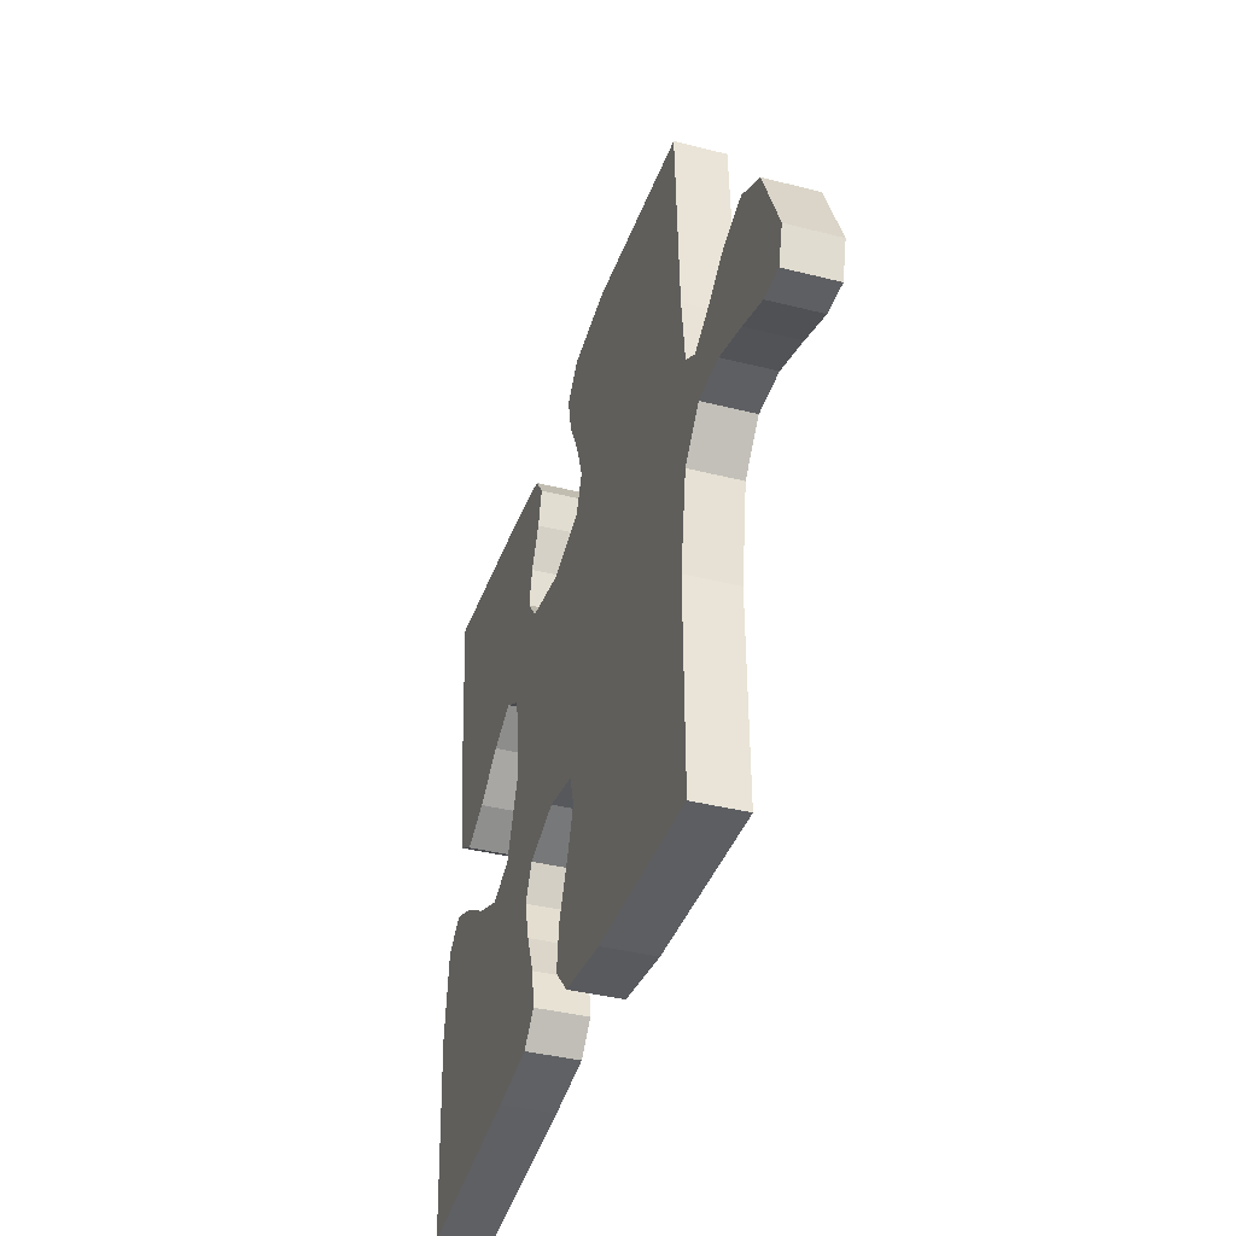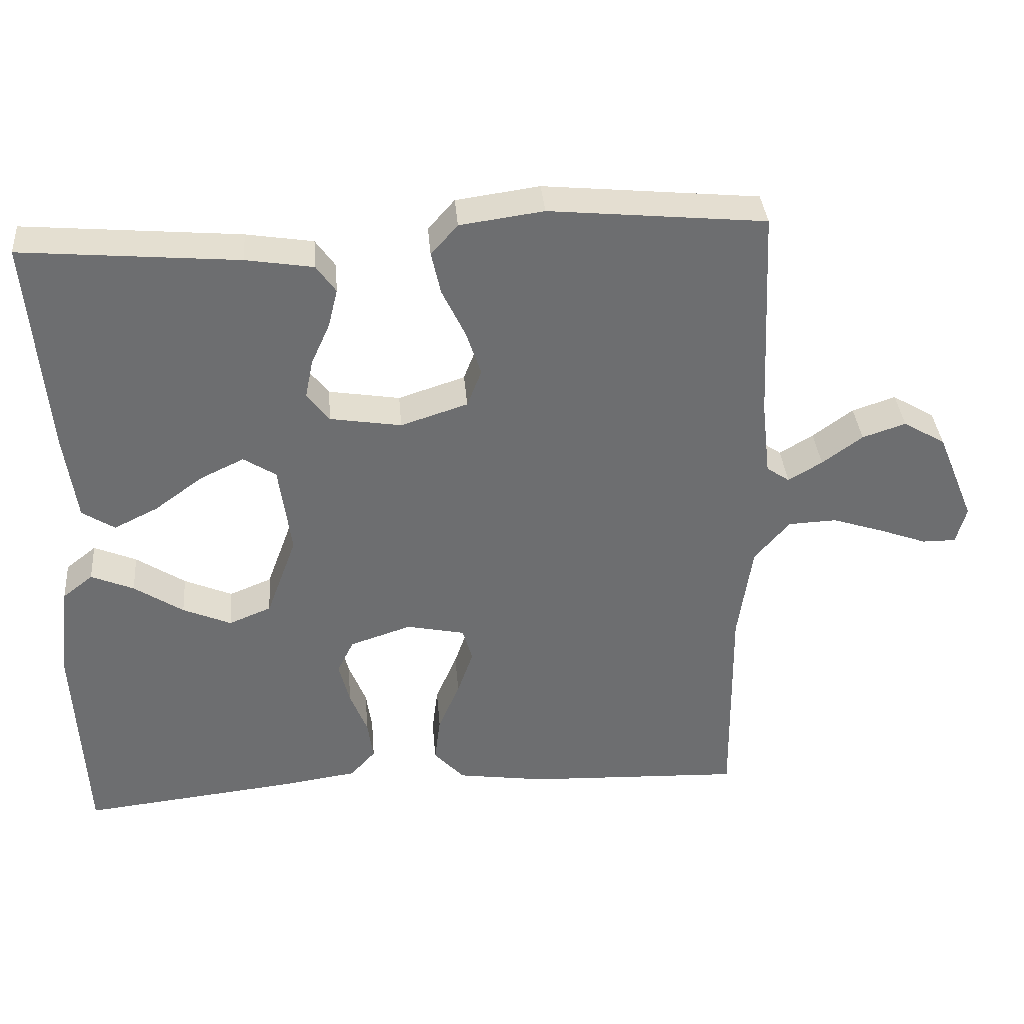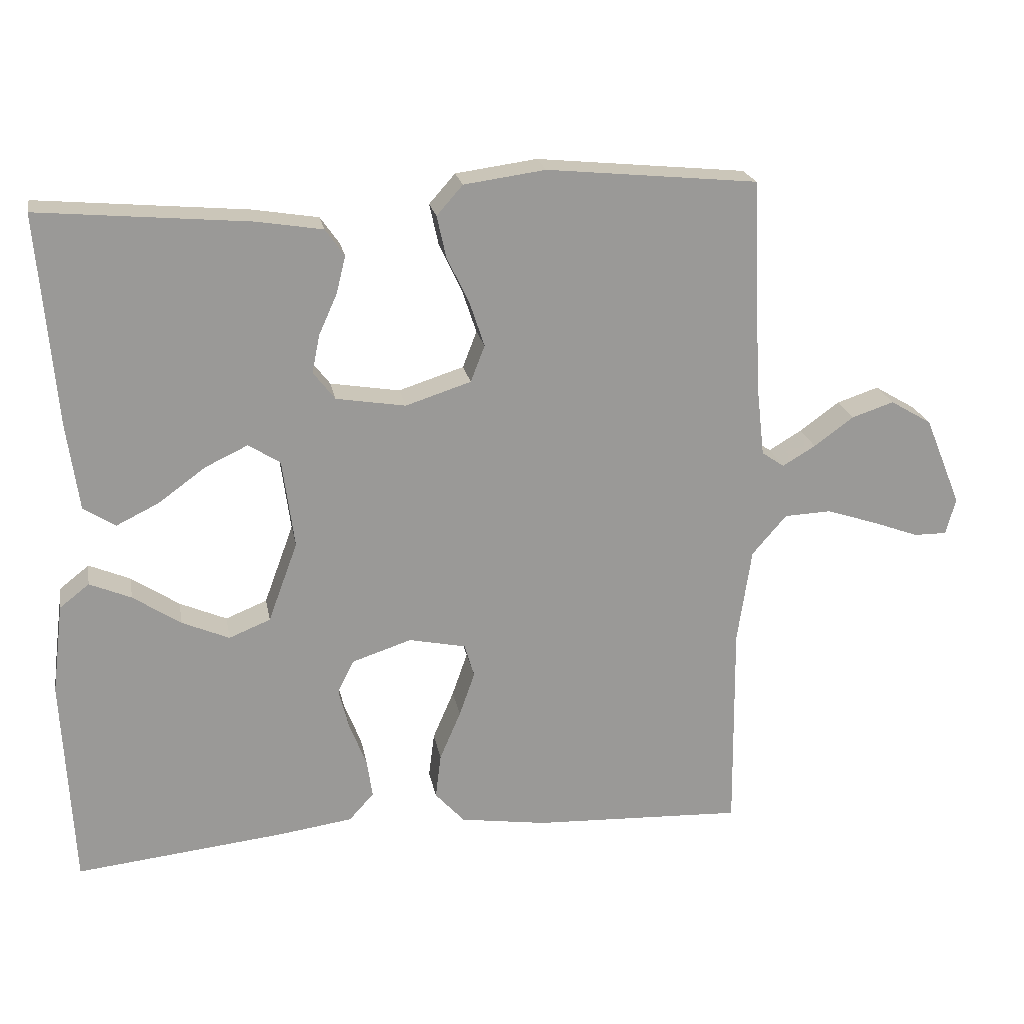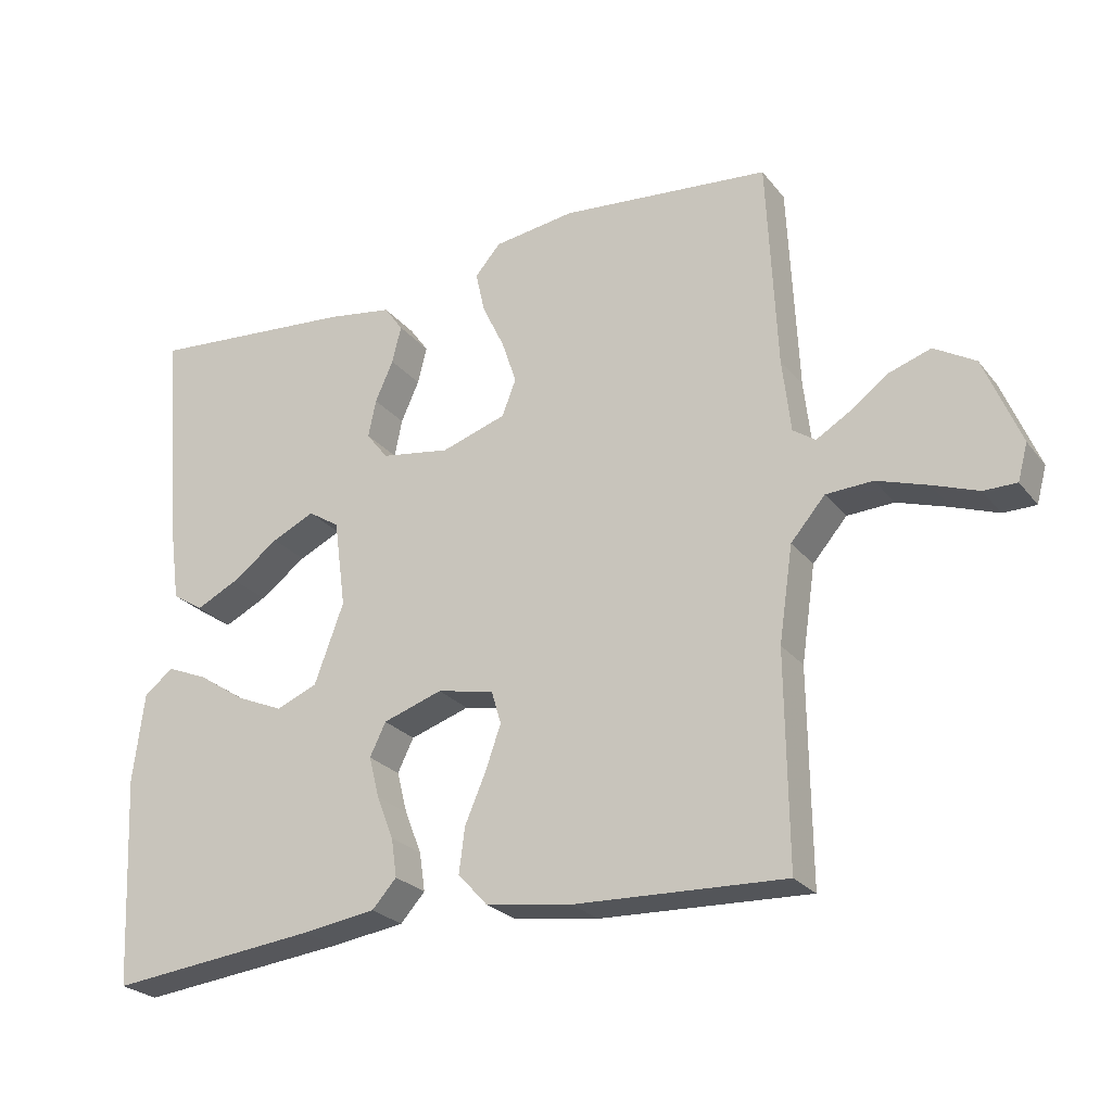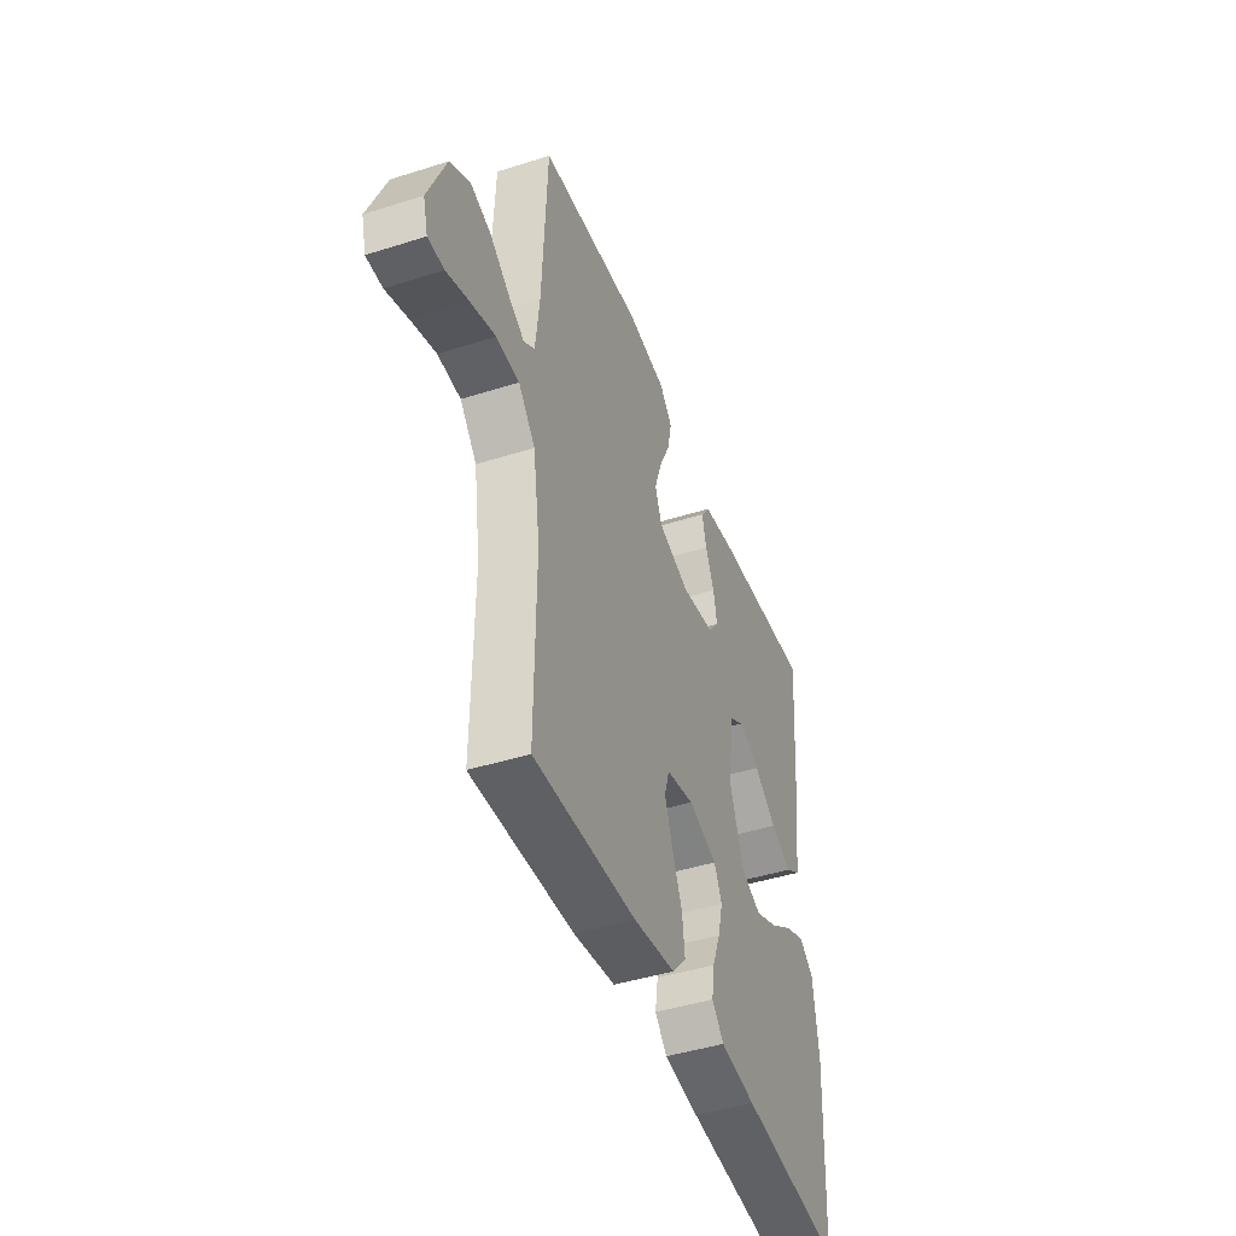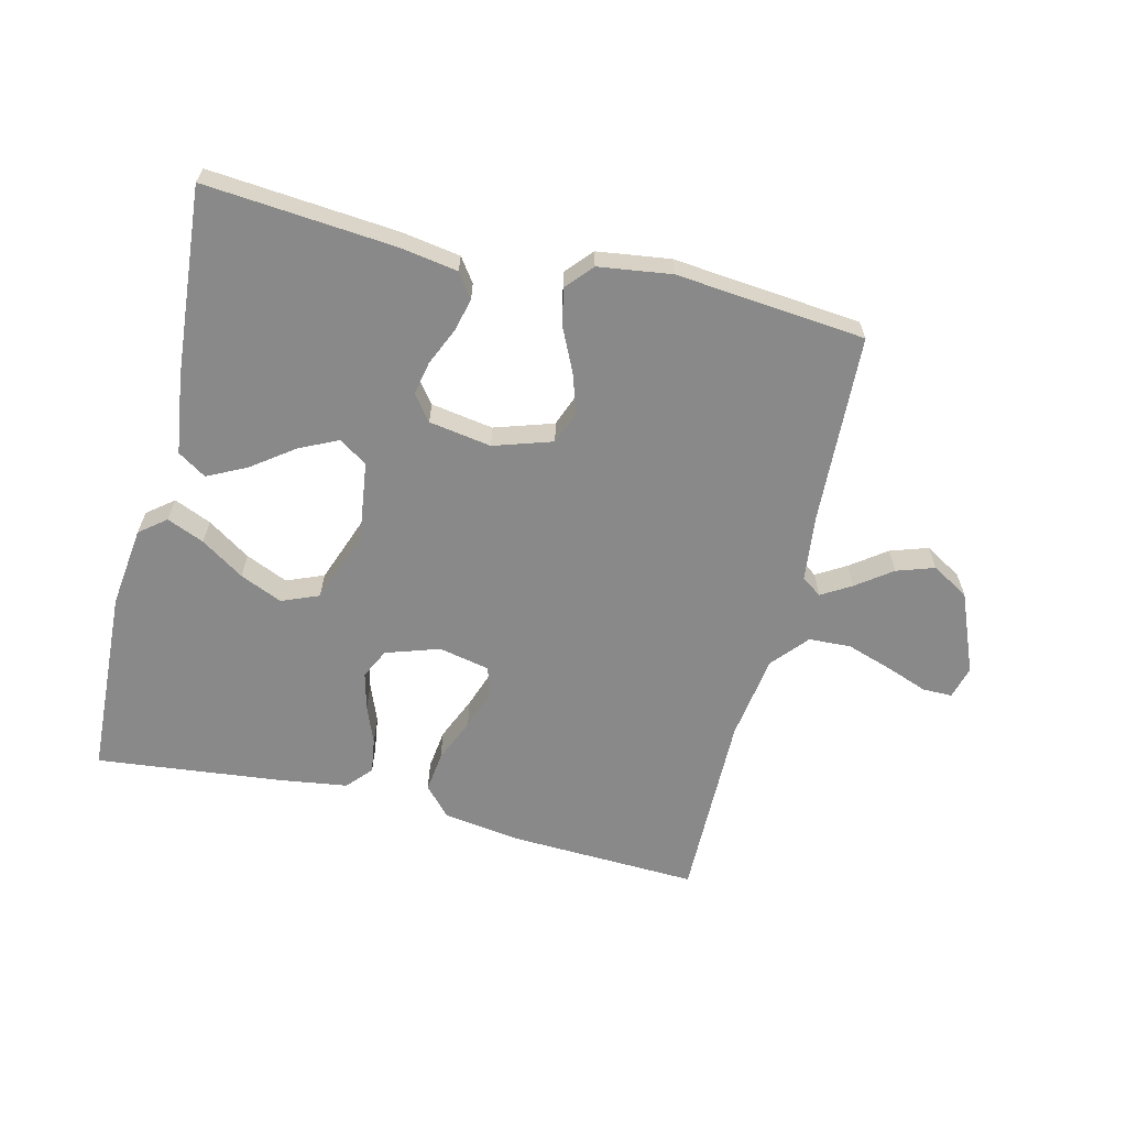
<metadata>
{"format":"obj","ext":"obj","renderer":"f3d","projection":"perspective","resolution":1024,"background":"white","views":[{"elev":-39.6,"azim":72.6,"up":"+Z"},{"elev":36.1,"azim":-4.8,"up":"+Z"},{"elev":21.3,"azim":-10.3,"up":"+Z"},{"elev":-25.1,"azim":29.1,"up":"+Z"},{"elev":-44.4,"azim":110.4,"up":"+Z"},{"elev":-63.1,"azim":-13.7,"up":"+Y"}]}
</metadata>
<code>
v -0.5 0.07 0.5
v -0.2 0.07 0.474
v -0.107 0.07 0.459
v -0.08 0.07 0.421
v -0.093 0.07 0.368
v -0.119 0.07 0.31
v -0.13 0.07 0.256
v -0.099 0.07 0.216
v 0 0.07 0.2
v 0.093 0.07 0.23
v 0.113 0.07 0.282
v 0.092 0.07 0.345
v 0.06 0.07 0.412
v 0.047 0.07 0.471
v 0.084 0.07 0.513
v 0.2 0.07 0.529
v 0.5 0.07 0.5
v 0.514 0.07 0.2
v 0.526 0.07 0.095
v 0.558 0.07 0.073
v 0.605 0.07 0.101
v 0.661 0.07 0.142
v 0.721 0.07 0.162
v 0.78 0.07 0.127
v 0.832 0.07 0
v 0.818 0.07 -0.052
v 0.771 0.07 -0.052
v 0.706 0.07 -0.028
v 0.633 0.07 -0.004
v 0.566 0.07 -0.007
v 0.517 0.07 -0.064
v 0.497 0.07 -0.2
v 0.5 0.07 -0.5
v 0.2 0.07 -0.488
v 0.077 0.07 -0.47
v 0.035 0.07 -0.424
v 0.043 0.07 -0.36
v 0.073 0.07 -0.29
v 0.095 0.07 -0.227
v 0.081 0.07 -0.18
v 0 0.07 -0.163
v -0.085 0.07 -0.191
v -0.108 0.07 -0.238
v -0.093 0.07 -0.297
v -0.069 0.07 -0.358
v -0.061 0.07 -0.413
v -0.096 0.07 -0.452
v -0.2 0.07 -0.467
v -0.5 0.07 -0.5
v -0.515 0.07 -0.2
v -0.499 0.07 -0.072
v -0.457 0.07 -0.039
v -0.398 0.07 -0.064
v -0.33 0.07 -0.109
v -0.263 0.07 -0.138
v -0.204 0.07 -0.114
v -0.162 0.07 0
v -0.179 0.07 0.126
v -0.224 0.07 0.155
v -0.285 0.07 0.126
v -0.352 0.07 0.077
v -0.413 0.07 0.047
v -0.458 0.07 0.076
v -0.475 0.07 0.2
v -0.5 0 0.5
v -0.2 0 0.474
v -0.107 0 0.459
v -0.08 0 0.421
v -0.093 0 0.368
v -0.119 0 0.31
v -0.13 0 0.256
v -0.099 0 0.216
v 0 0 0.2
v 0.093 0 0.23
v 0.113 0 0.282
v 0.092 0 0.345
v 0.06 0 0.412
v 0.047 0 0.471
v 0.084 0 0.513
v 0.2 0 0.529
v 0.5 0 0.5
v 0.514 0 0.2
v 0.526 0 0.095
v 0.558 0 0.073
v 0.605 0 0.101
v 0.661 0 0.142
v 0.721 0 0.162
v 0.78 0 0.127
v 0.832 0 0
v 0.818 0 -0.052
v 0.771 0 -0.052
v 0.706 0 -0.028
v 0.633 0 -0.004
v 0.566 0 -0.007
v 0.517 0 -0.064
v 0.497 0 -0.2
v 0.5 0 -0.5
v 0.2 0 -0.488
v 0.077 0 -0.47
v 0.035 0 -0.424
v 0.043 0 -0.36
v 0.073 0 -0.29
v 0.095 0 -0.227
v 0.081 0 -0.18
v 0 0 -0.163
v -0.085 0 -0.191
v -0.108 0 -0.238
v -0.093 0 -0.297
v -0.069 0 -0.358
v -0.061 0 -0.413
v -0.096 0 -0.452
v -0.2 0 -0.467
v -0.5 0 -0.5
v -0.515 0 -0.2
v -0.499 0 -0.072
v -0.457 0 -0.039
v -0.398 0 -0.064
v -0.33 0 -0.109
v -0.263 0 -0.138
v -0.204 0 -0.114
v -0.162 0 0
v -0.179 0 0.126
v -0.224 0 0.155
v -0.285 0 0.126
v -0.352 0 0.077
v -0.413 0 0.047
v -0.458 0 0.076
v -0.475 0 0.2
f 60 61 62 63
f 59 60 63 64
f 51 52 53 54
f 51 54 55
f 50 51 55
f 49 50 55
f 48 49 55 56
f 44 45 46 47
f 43 44 47 48
f 35 36 37 38
f 35 38 39
f 32 33 34 35
f 31 32 35 39
f 30 31 39 40
f 25 26 27 28
f 25 28 29
f 24 25 29
f 21 22 23 24
f 20 21 24 29
f 19 20 29 30
f 15 16 17 18
f 15 18 19
f 12 13 14 15
f 11 12 15 19
f 10 11 19 30
f 3 4 5 6
f 3 6 7
f 2 3 7
f 59 64 1 2
f 58 59 2 7
f 57 58 7 8
f 43 48 56 57
f 42 43 57 8
f 41 42 8 9
f 30 40 41
f 9 10 30 41
f 127 126 125 124
f 128 127 124 123
f 118 117 116 115
f 119 118 115
f 119 115 114
f 119 114 113
f 120 119 113 112
f 111 110 109 108
f 112 111 108 107
f 102 101 100 99
f 103 102 99
f 99 98 97 96
f 103 99 96 95
f 104 103 95 94
f 92 91 90 89
f 93 92 89
f 93 89 88
f 88 87 86 85
f 93 88 85 84
f 94 93 84 83
f 82 81 80 79
f 83 82 79
f 79 78 77 76
f 83 79 76 75
f 94 83 75 74
f 70 69 68 67
f 71 70 67
f 71 67 66
f 66 65 128 123
f 71 66 123 122
f 72 71 122 121
f 121 120 112 107
f 72 121 107 106
f 73 72 106 105
f 105 104 94
f 105 94 74 73
f 1 65 66 2
f 2 66 67 3
f 3 67 68 4
f 4 68 69 5
f 5 69 70 6
f 6 70 71 7
f 7 71 72 8
f 8 72 73 9
f 9 73 74 10
f 10 74 75 11
f 11 75 76 12
f 12 76 77 13
f 13 77 78 14
f 14 78 79 15
f 15 79 80 16
f 16 80 81 17
f 17 81 82 18
f 18 82 83 19
f 19 83 84 20
f 20 84 85 21
f 21 85 86 22
f 22 86 87 23
f 23 87 88 24
f 24 88 89 25
f 25 89 90 26
f 26 90 91 27
f 27 91 92 28
f 28 92 93 29
f 29 93 94 30
f 30 94 95 31
f 31 95 96 32
f 32 96 97 33
f 33 97 98 34
f 34 98 99 35
f 35 99 100 36
f 36 100 101 37
f 37 101 102 38
f 38 102 103 39
f 39 103 104 40
f 40 104 105 41
f 41 105 106 42
f 42 106 107 43
f 43 107 108 44
f 44 108 109 45
f 45 109 110 46
f 46 110 111 47
f 47 111 112 48
f 48 112 113 49
f 49 113 114 50
f 50 114 115 51
f 51 115 116 52
f 52 116 117 53
f 53 117 118 54
f 54 118 119 55
f 55 119 120 56
f 56 120 121 57
f 57 121 122 58
f 58 122 123 59
f 59 123 124 60
f 60 124 125 61
f 61 125 126 62
f 62 126 127 63
f 63 127 128 64
f 64 128 65 1

</code>
